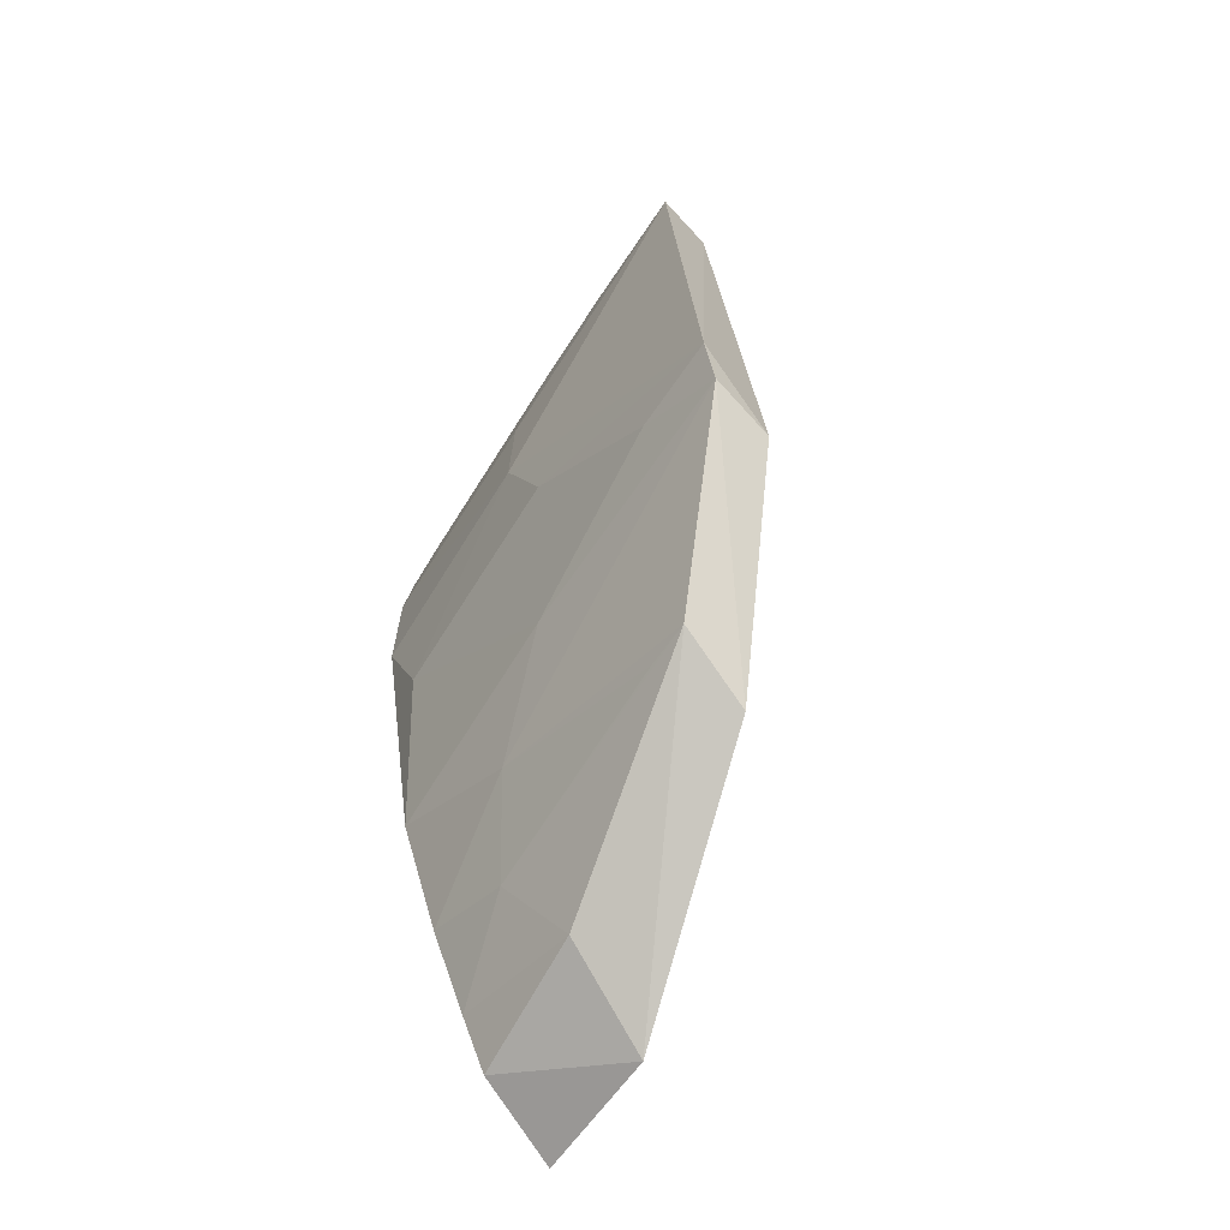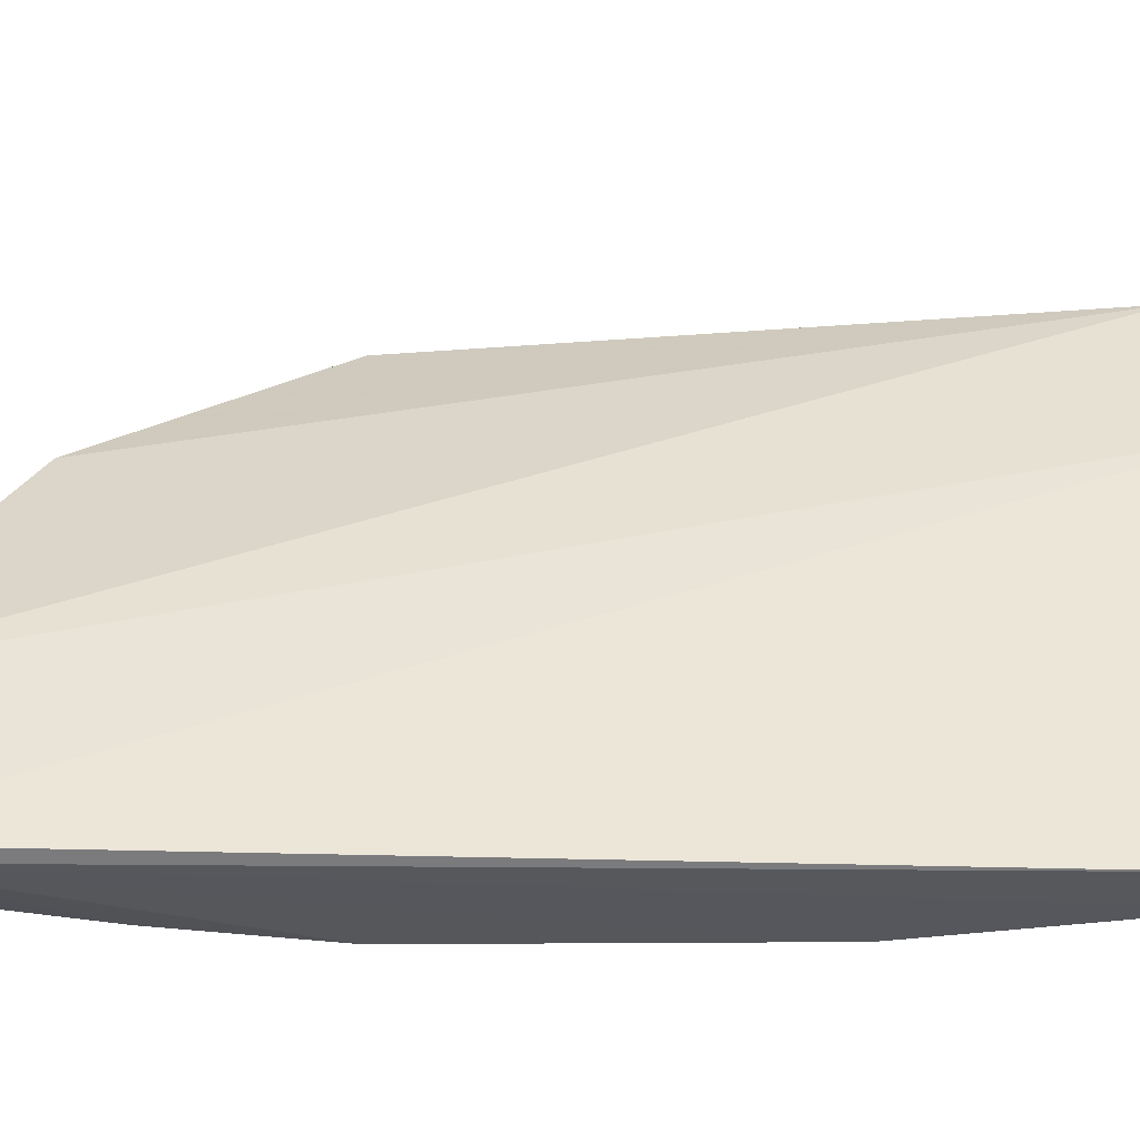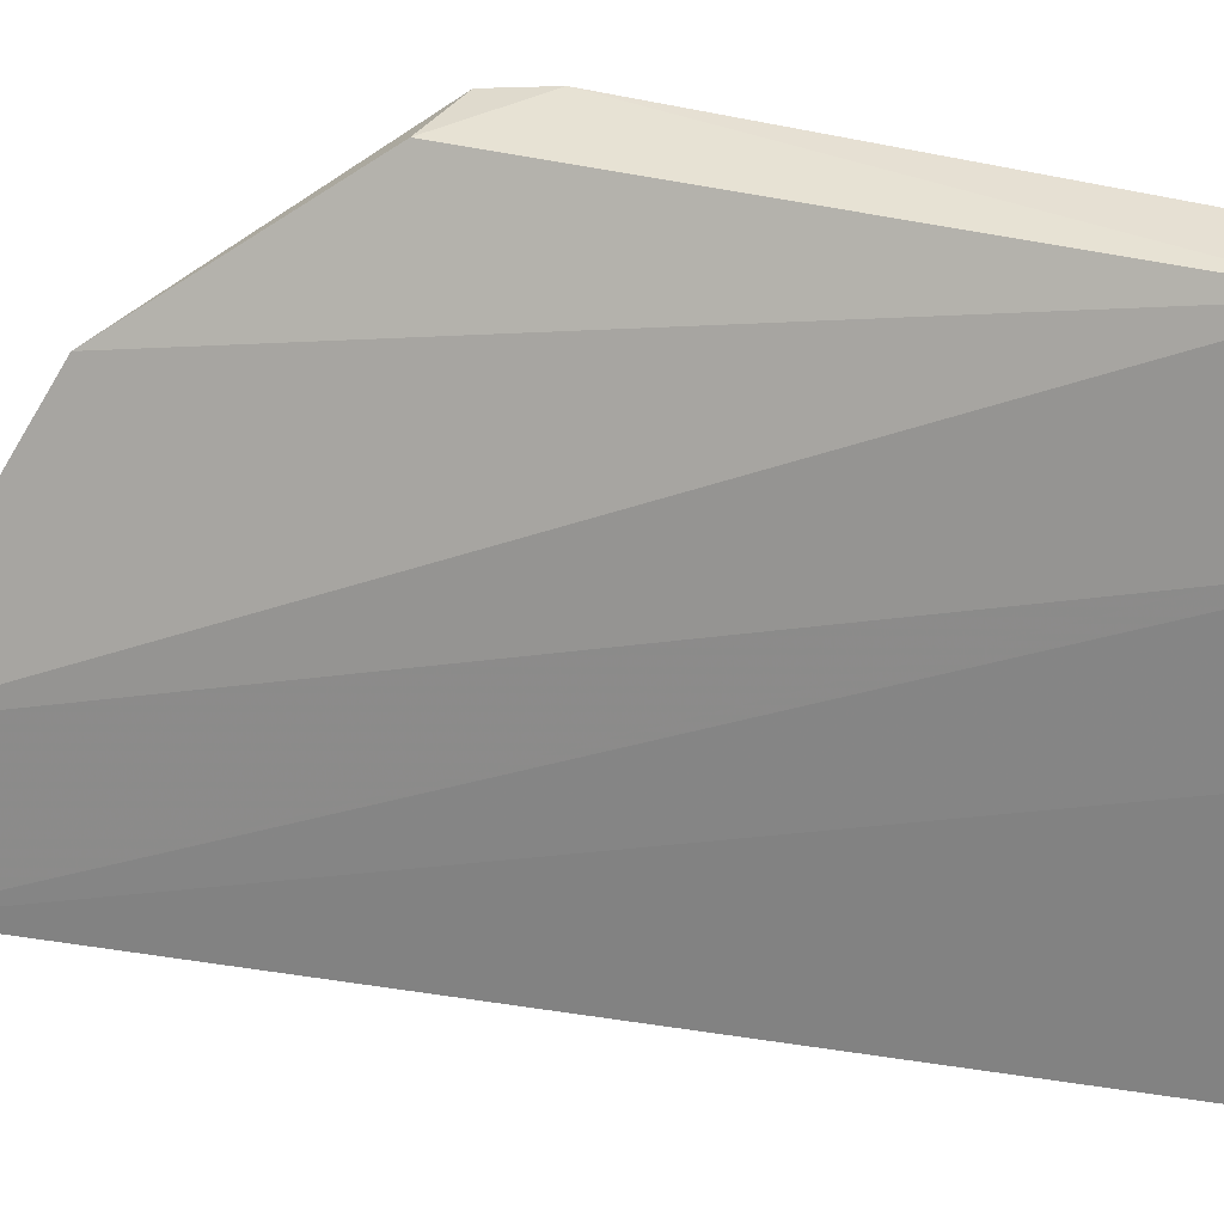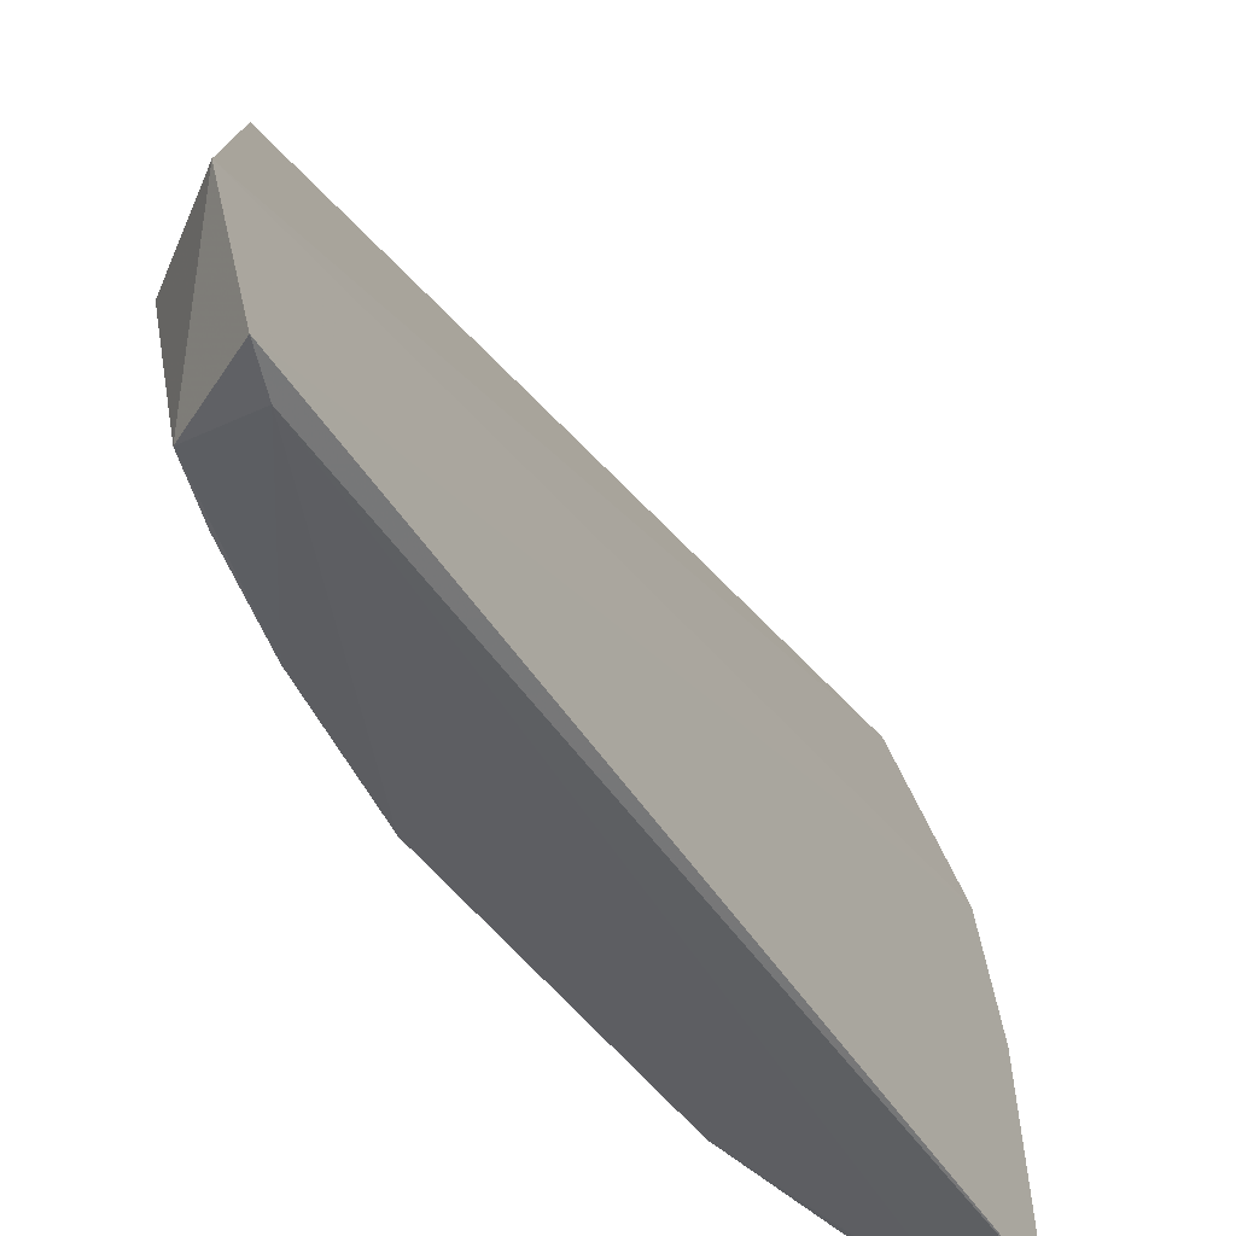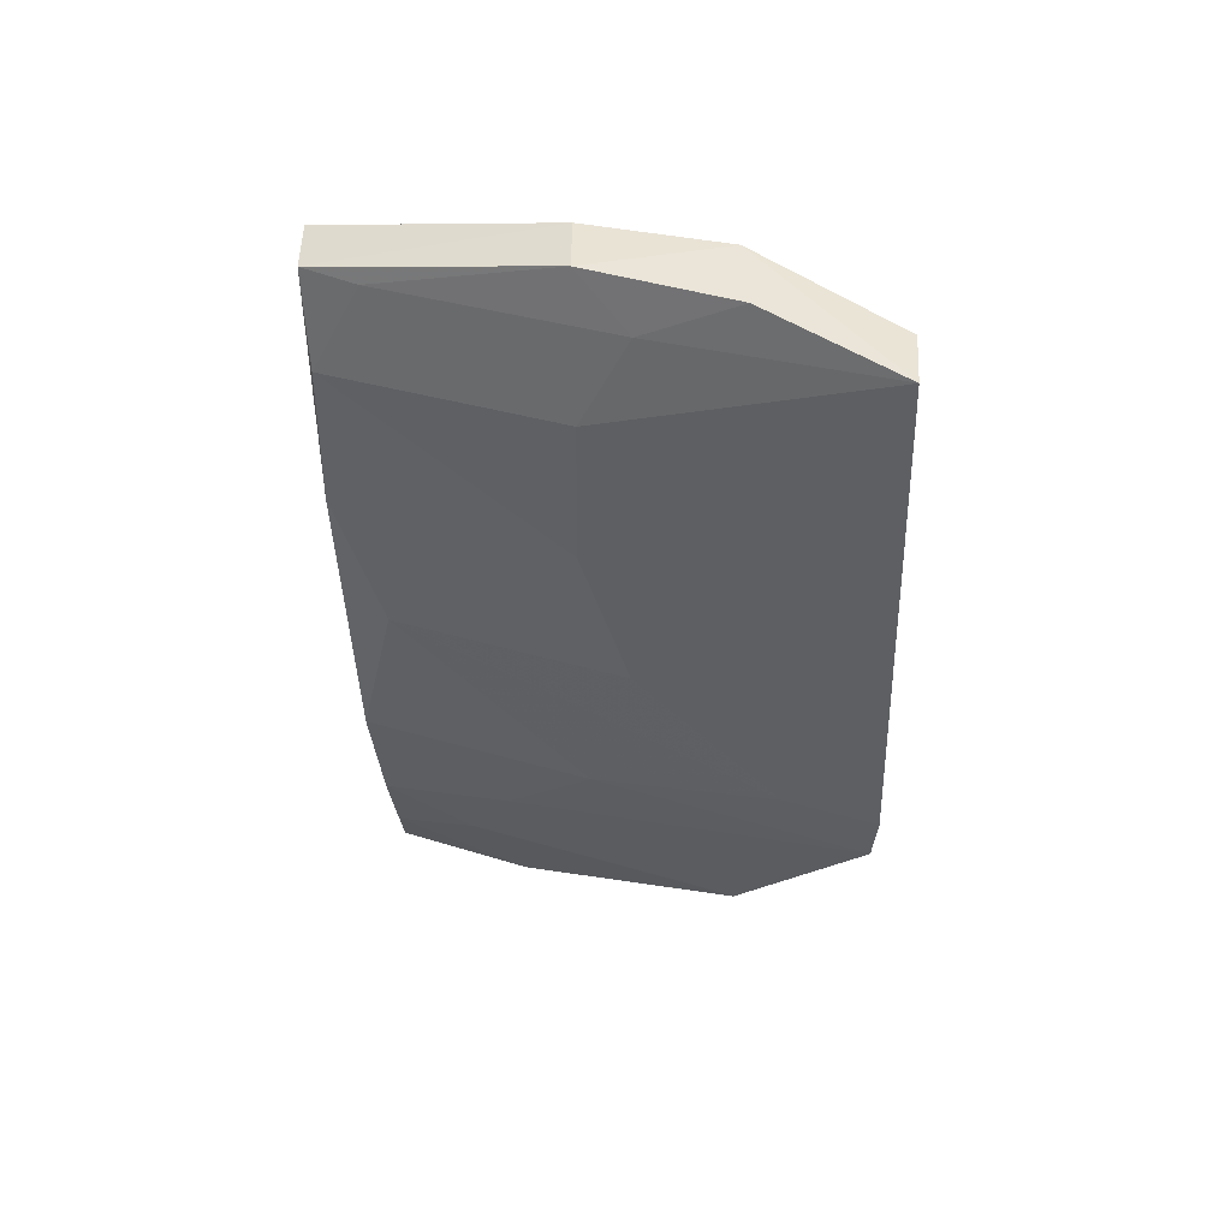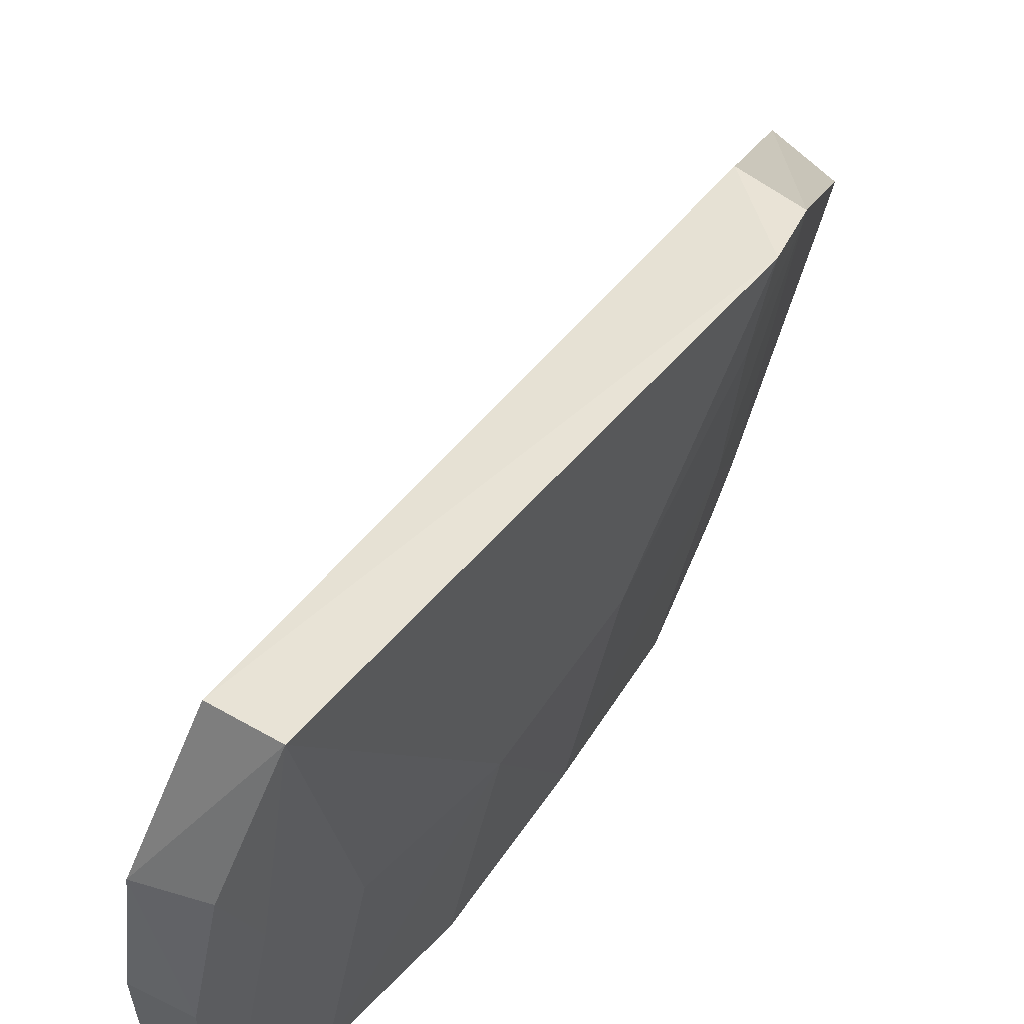
<metadata>
{"format":"obj","ext":"obj","renderer":"f3d","projection":"perspective","resolution":1024,"background":"white","views":[{"elev":-67.6,"azim":-43.4,"up":"+Y"},{"elev":-36.0,"azim":100.6,"up":"+Z"},{"elev":34.6,"azim":114.5,"up":"+Z"},{"elev":-45.0,"azim":42.1,"up":"+Z"},{"elev":39.7,"azim":-81.5,"up":"+Y"},{"elev":47.1,"azim":-140.0,"up":"+Z"}]}
</metadata>
<code>
v -0.06708 0.009215 0.1295
v -0.05359 -0.03573 0.1098
v -0.06231 0.009289 0.1028
v -0.06523 0.008977 0.1032
v -0.06886 -0.01689 0.13
v -0.05342 -0.03312 0.1025
v -0.06562 0.01191 0.1221
v -0.06457 -0.02019 0.1295
v -0.07026 0.009007 0.1297
v -0.05238 -0.03489 0.1028
v -0.06311 -0.01902 0.1036
v -0.06446 0.01166 0.1149
v -0.06365 -0.02837 0.1229
v -0.05955 -0.02993 0.1222
v -0.06831 -0.002937 0.1156
v -0.06735 0.01134 0.1153
v -0.06583 -0.002886 0.1036
v -0.05687 -0.03326 0.1035
v -0.06801 -0.01974 0.1297
v -0.06824 0.004068 0.1156
v -0.0657 -0.009819 0.106
v -0.0688 0.01118 0.1228
v -0.06064 -0.02592 0.1037
v -0.05881 -0.03298 0.1108
v -0.06562 -0.01901 0.1157
v -0.06583 0.004059 0.1035
v -0.06826 0.008746 0.118
v -0.06812 -0.009893 0.118
v -0.05847 -0.03052 0.1036
v -0.06809 -0.01668 0.1253
v -0.06319 -0.02356 0.1109
v -0.06587 0.008713 0.106
v -0.06077 -0.02815 0.1084
v -0.06326 -0.02818 0.1205
f 6 4 3
f 7 1 2
f 8 1 5
f 9 5 1
f 9 1 7
f 10 6 3
f 10 7 2
f 12 3 4
f 12 10 3
f 12 7 10
f 14 2 1
f 14 1 8
f 14 13 2
f 15 5 9
f 16 12 4
f 16 7 12
f 17 4 6
f 17 6 11
f 18 6 10
f 18 10 2
f 19 8 5
f 19 14 8
f 19 13 14
f 20 15 9
f 21 17 11
f 21 15 17
f 22 9 7
f 22 7 16
f 23 11 6
f 23 6 18
f 24 18 2
f 24 2 13
f 25 21 11
f 26 17 15
f 26 15 20
f 26 4 17
f 27 22 16
f 27 20 9
f 27 9 22
f 28 5 15
f 28 15 21
f 29 23 18
f 29 18 24
f 30 25 19
f 30 19 5
f 30 5 28
f 30 28 21
f 30 21 25
f 31 13 19
f 31 19 25
f 31 25 11
f 31 11 23
f 32 27 16
f 32 16 4
f 32 4 26
f 32 26 20
f 32 20 27
f 33 29 24
f 33 24 13
f 33 23 29
f 33 31 23
f 34 33 13
f 34 13 31
f 34 31 33

</code>
